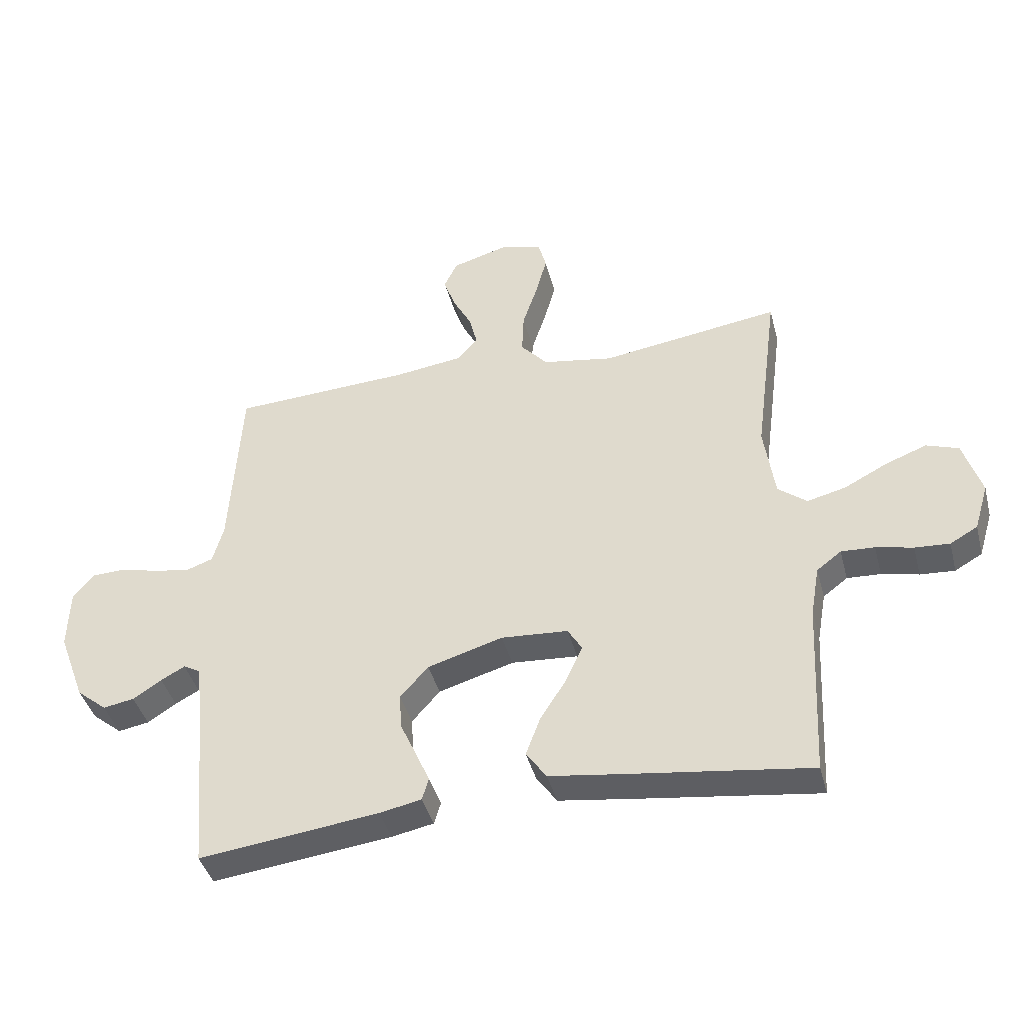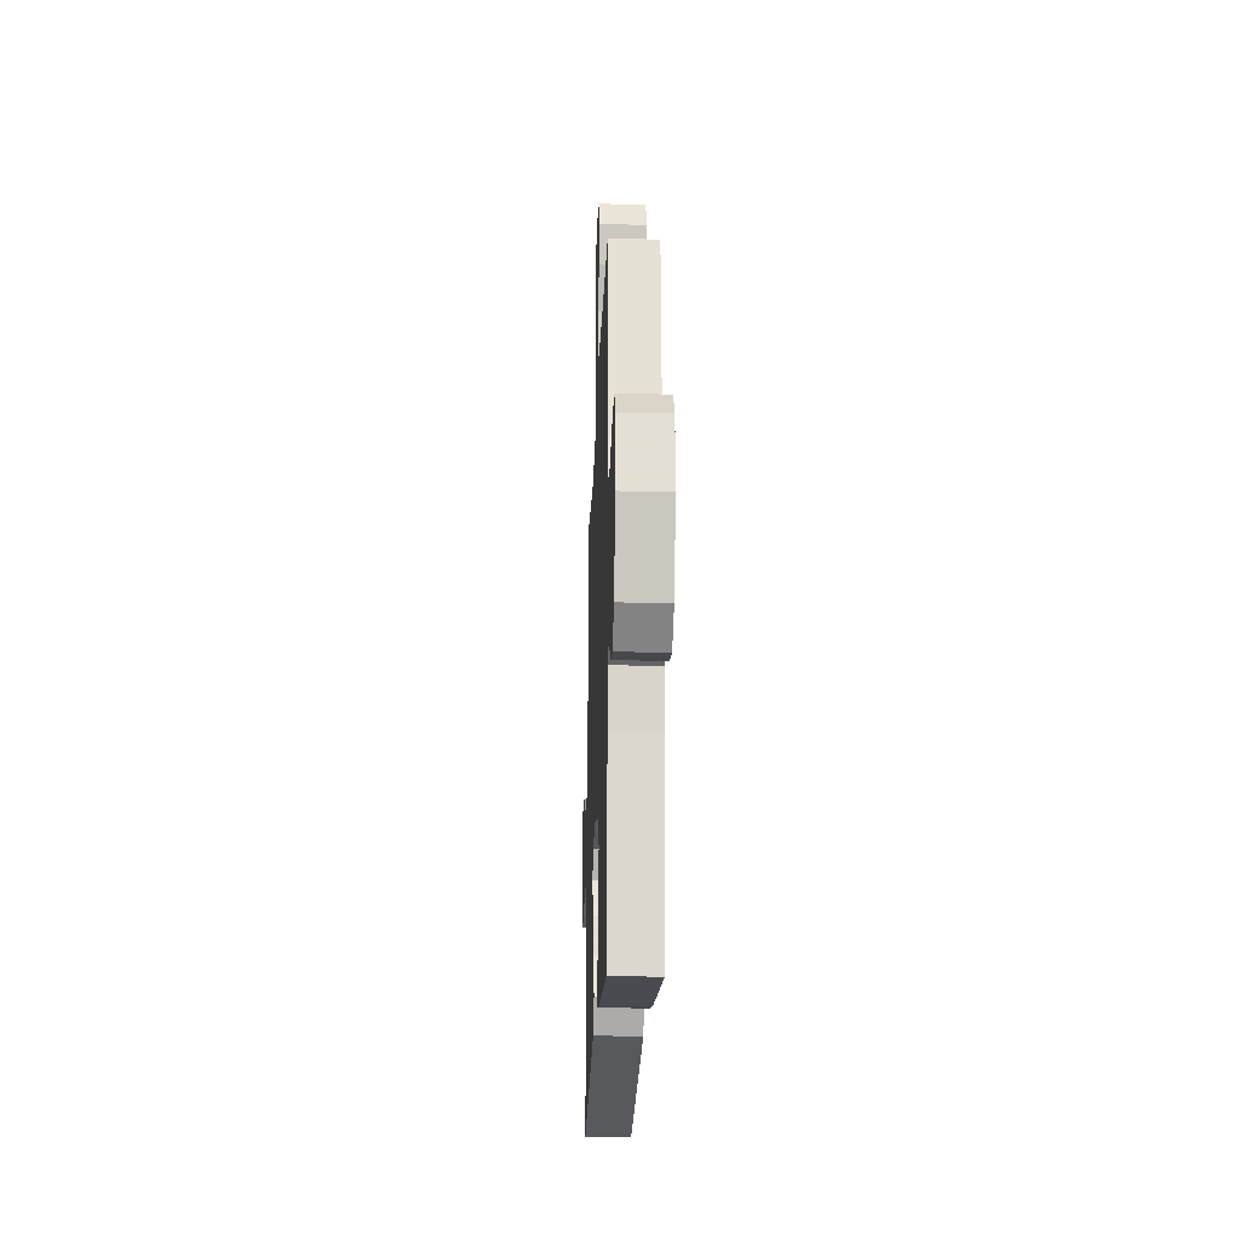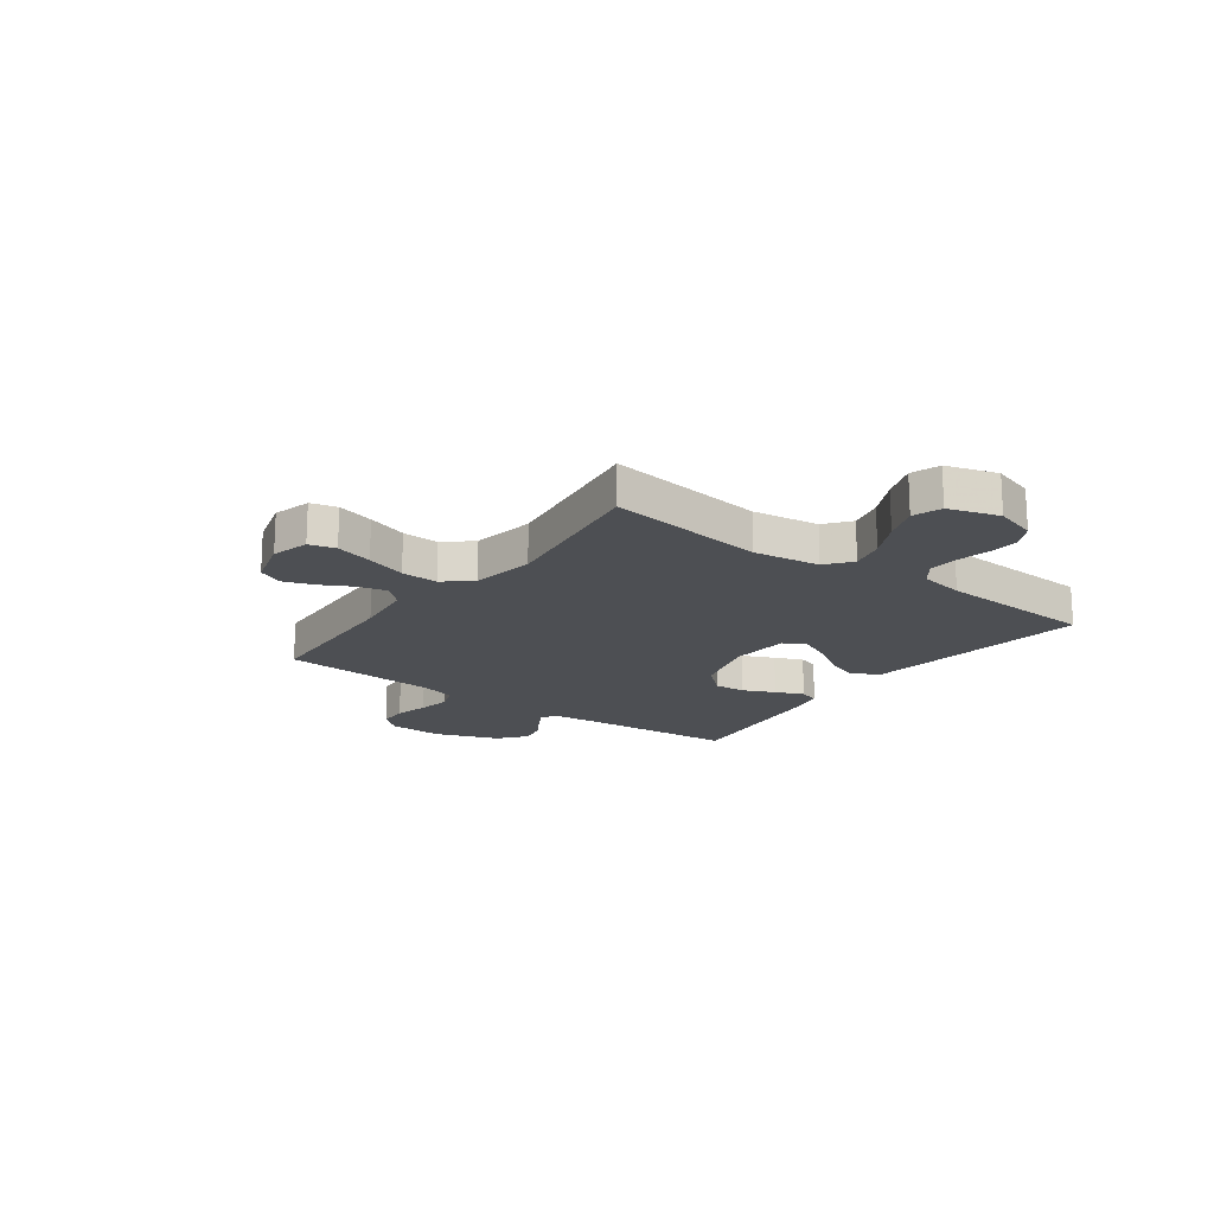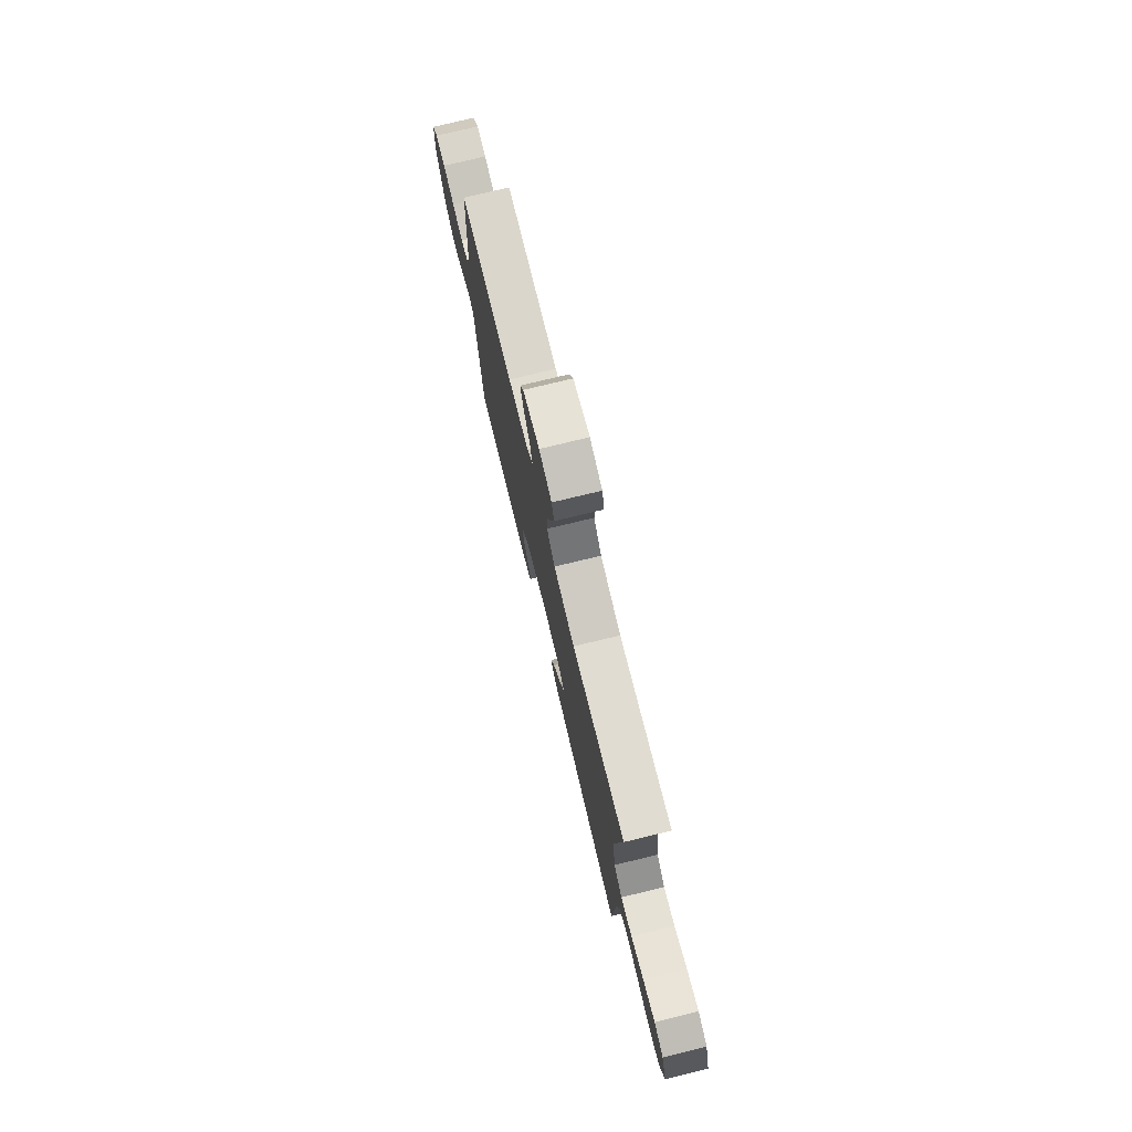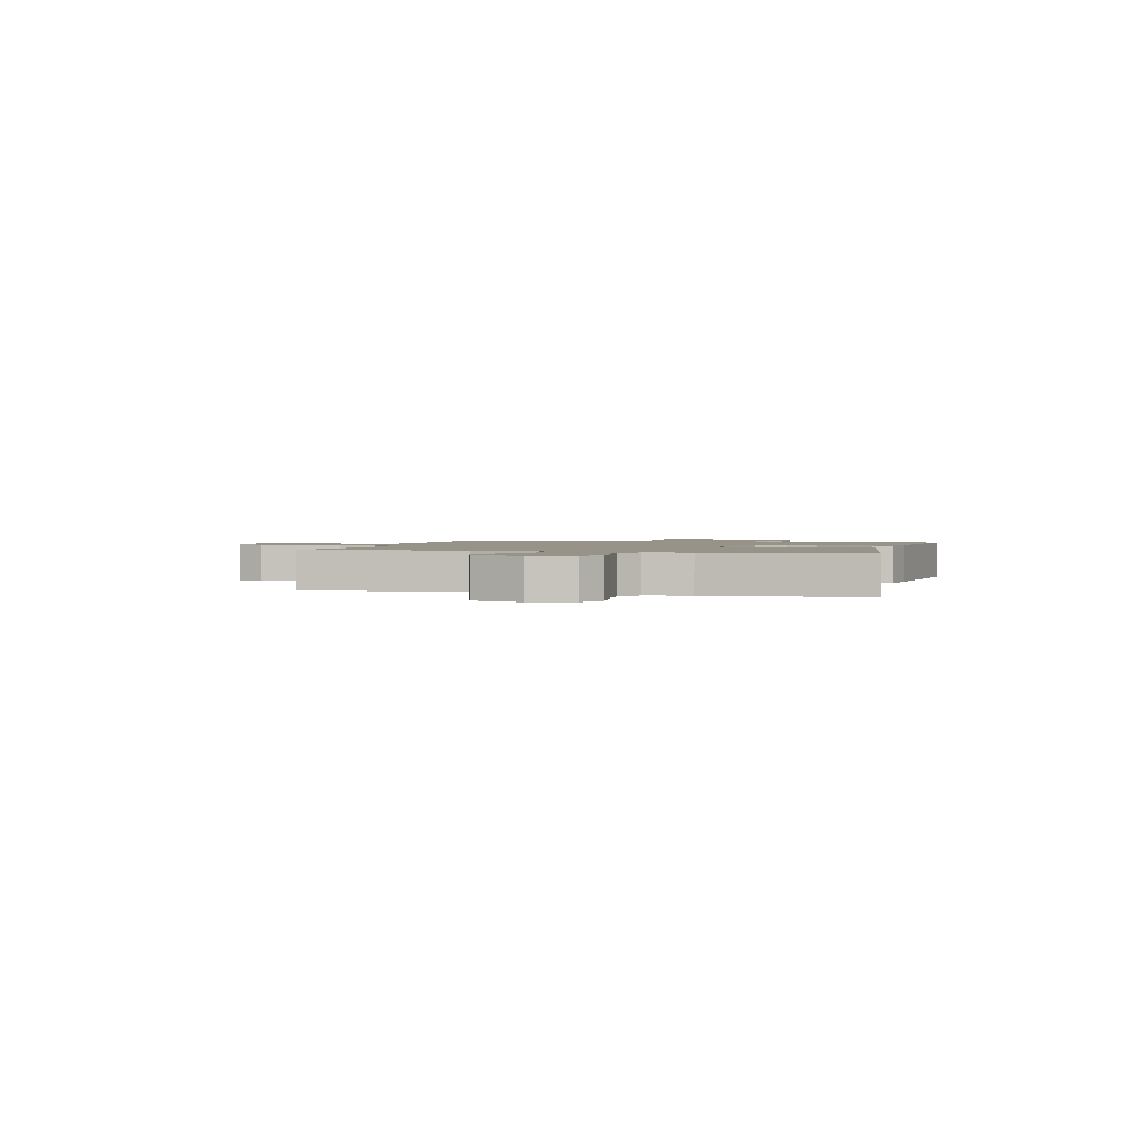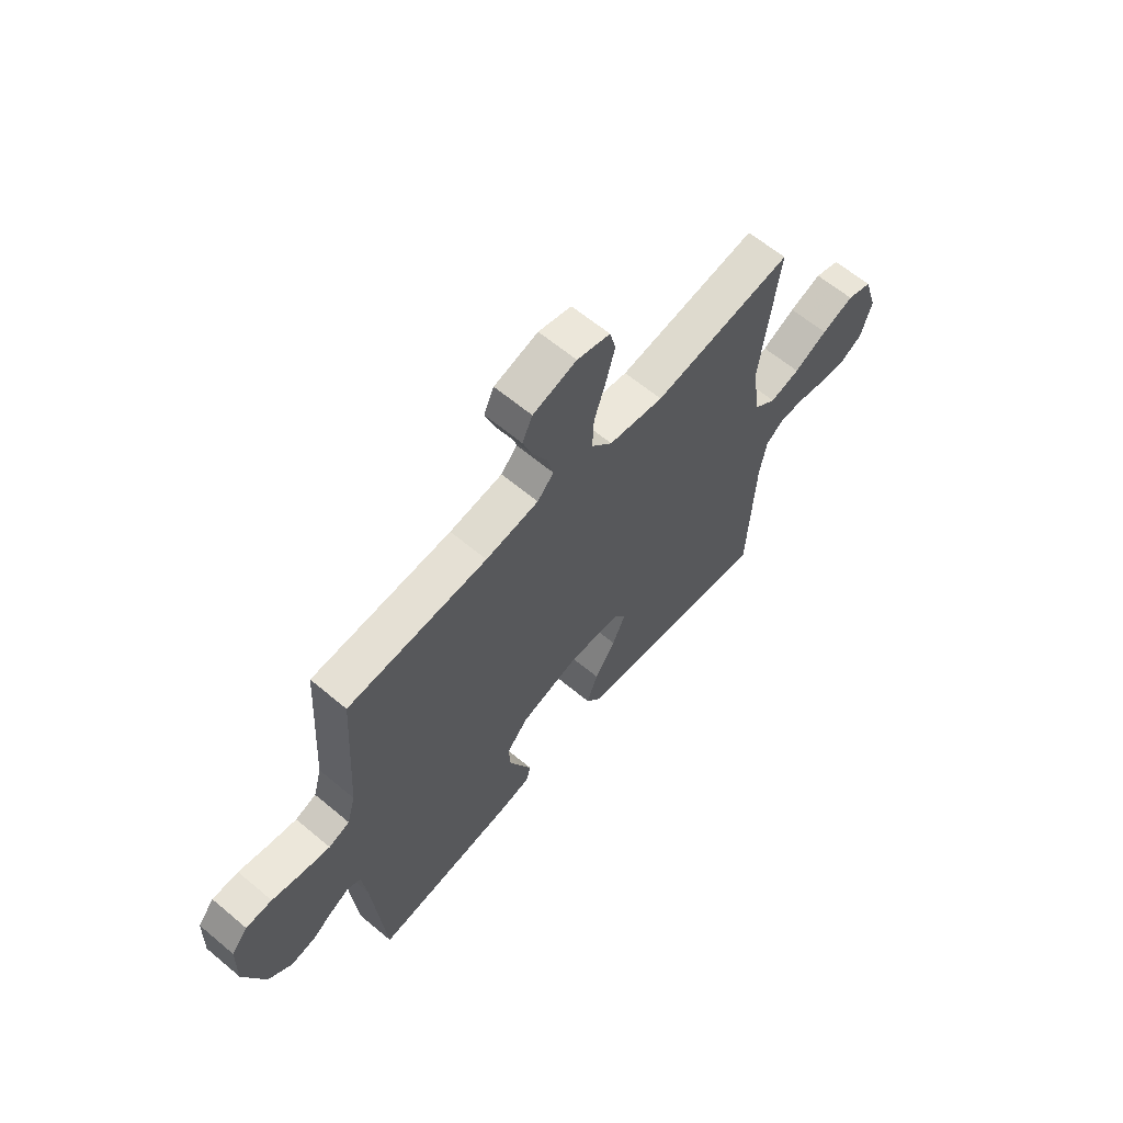
<metadata>
{"format":"obj","ext":"obj","renderer":"f3d","projection":"perspective","resolution":1024,"background":"white","views":[{"elev":-41.5,"azim":14.5,"up":"+Z"},{"elev":-21.4,"azim":-92.1,"up":"+Z"},{"elev":-18.0,"azim":53.6,"up":"+Y"},{"elev":76.2,"azim":76.4,"up":"+Z"},{"elev":1.6,"azim":105.1,"up":"+Y"},{"elev":62.7,"azim":-49.7,"up":"+Z"}]}
</metadata>
<code>
v 0.5 0.07 -0.5
v 0.2 0.07 -0.459
v 0.074 0.07 -0.441
v 0.04 0.07 -0.393
v 0.064 0.07 -0.328
v 0.108 0.07 -0.259
v 0.136 0.07 -0.198
v 0.112 0.07 -0.158
v 0 0.07 -0.15
v -0.126 0.07 -0.187
v -0.173 0.07 -0.24
v -0.169 0.07 -0.3
v -0.142 0.07 -0.36
v -0.119 0.07 -0.413
v -0.13 0.07 -0.45
v -0.2 0.07 -0.464
v -0.5 0.07 -0.5
v -0.526 0.07 -0.2
v -0.536 0.07 -0.117
v -0.564 0.07 -0.101
v -0.604 0.07 -0.123
v -0.652 0.07 -0.154
v -0.704 0.07 -0.163
v -0.755 0.07 -0.121
v -0.8 0.07 0
v -0.797 0.07 0.102
v -0.762 0.07 0.144
v -0.706 0.07 0.146
v -0.642 0.07 0.13
v -0.581 0.07 0.119
v -0.536 0.07 0.135
v -0.518 0.07 0.2
v -0.5 0.07 0.5
v -0.2 0.07 0.515
v -0.086 0.07 0.53
v -0.051 0.07 0.568
v -0.064 0.07 0.622
v -0.096 0.07 0.682
v -0.116 0.07 0.739
v -0.094 0.07 0.786
v 0 0.07 0.813
v 0.071 0.07 0.794
v 0.084 0.07 0.744
v 0.065 0.07 0.674
v 0.04 0.07 0.598
v 0.037 0.07 0.528
v 0.082 0.07 0.477
v 0.2 0.07 0.457
v 0.5 0.07 0.5
v 0.461 0.07 0.2
v 0.479 0.07 0.074
v 0.527 0.07 0.036
v 0.592 0.07 0.052
v 0.664 0.07 0.089
v 0.733 0.07 0.115
v 0.787 0.07 0.096
v 0.817 0.07 0
v 0.793 0.07 -0.079
v 0.747 0.07 -0.105
v 0.689 0.07 -0.101
v 0.627 0.07 -0.087
v 0.571 0.07 -0.084
v 0.53 0.07 -0.115
v 0.515 0.07 -0.2
v 0.5 0 -0.5
v 0.2 0 -0.459
v 0.074 0 -0.441
v 0.04 0 -0.393
v 0.064 0 -0.328
v 0.108 0 -0.259
v 0.136 0 -0.198
v 0.112 0 -0.158
v 0 0 -0.15
v -0.126 0 -0.187
v -0.173 0 -0.24
v -0.169 0 -0.3
v -0.142 0 -0.36
v -0.119 0 -0.413
v -0.13 0 -0.45
v -0.2 0 -0.464
v -0.5 0 -0.5
v -0.526 0 -0.2
v -0.536 0 -0.117
v -0.564 0 -0.101
v -0.604 0 -0.123
v -0.652 0 -0.154
v -0.704 0 -0.163
v -0.755 0 -0.121
v -0.8 0 0
v -0.797 0 0.102
v -0.762 0 0.144
v -0.706 0 0.146
v -0.642 0 0.13
v -0.581 0 0.119
v -0.536 0 0.135
v -0.518 0 0.2
v -0.5 0 0.5
v -0.2 0 0.515
v -0.086 0 0.53
v -0.051 0 0.568
v -0.064 0 0.622
v -0.096 0 0.682
v -0.116 0 0.739
v -0.094 0 0.786
v 0 0 0.813
v 0.071 0 0.794
v 0.084 0 0.744
v 0.065 0 0.674
v 0.04 0 0.598
v 0.037 0 0.528
v 0.082 0 0.477
v 0.2 0 0.457
v 0.5 0 0.5
v 0.461 0 0.2
v 0.479 0 0.074
v 0.527 0 0.036
v 0.592 0 0.052
v 0.664 0 0.089
v 0.733 0 0.115
v 0.787 0 0.096
v 0.817 0 0
v 0.793 0 -0.079
v 0.747 0 -0.105
v 0.689 0 -0.101
v 0.627 0 -0.087
v 0.571 0 -0.084
v 0.53 0 -0.115
v 0.515 0 -0.2
f 59 60 61
f 58 59 61
f 57 58 61
f 56 57 61
f 55 56 61
f 54 55 61
f 53 54 61
f 52 53 61 62
f 51 52 62 63
f 48 49 50
f 47 48 50 51
f 43 44 45
f 42 43 45
f 41 42 45
f 40 41 45
f 39 40 45
f 38 39 45
f 37 38 45
f 36 37 45 46
f 35 36 46 47
f 32 33 34
f 51 63 64
f 47 51 64
f 35 47 64
f 34 35 64
f 32 34 64
f 31 32 64
f 27 28 29
f 26 27 29
f 25 26 29
f 24 25 29
f 23 24 29
f 22 23 29
f 21 22 29
f 16 17 18
f 15 16 18
f 14 15 18
f 13 14 18
f 12 13 18
f 11 12 18 19
f 10 11 19 20
f 4 5 6
f 3 4 6
f 2 3 6
f 1 2 6
f 64 1 6
f 64 6 7
f 30 31 64
f 20 21 29 30
f 9 10 20 30
f 8 9 30
f 8 30 64
f 7 8 64
f 125 124 123
f 125 123 122
f 125 122 121
f 125 121 120
f 125 120 119
f 125 119 118
f 125 118 117
f 126 125 117 116
f 127 126 116 115
f 114 113 112
f 115 114 112 111
f 109 108 107
f 109 107 106
f 109 106 105
f 109 105 104
f 109 104 103
f 109 103 102
f 109 102 101
f 110 109 101 100
f 111 110 100 99
f 98 97 96
f 128 127 115
f 128 115 111
f 128 111 99
f 128 99 98
f 128 98 96
f 128 96 95
f 93 92 91
f 93 91 90
f 93 90 89
f 93 89 88
f 93 88 87
f 93 87 86
f 93 86 85
f 82 81 80
f 82 80 79
f 82 79 78
f 82 78 77
f 82 77 76
f 83 82 76 75
f 84 83 75 74
f 70 69 68
f 70 68 67
f 70 67 66
f 70 66 65
f 70 65 128
f 71 70 128
f 128 95 94
f 94 93 85 84
f 94 84 74 73
f 94 73 72
f 128 94 72
f 128 72 71
f 1 65 66 2
f 2 66 67 3
f 3 67 68 4
f 4 68 69 5
f 5 69 70 6
f 6 70 71 7
f 7 71 72 8
f 8 72 73 9
f 9 73 74 10
f 10 74 75 11
f 11 75 76 12
f 12 76 77 13
f 13 77 78 14
f 14 78 79 15
f 15 79 80 16
f 16 80 81 17
f 17 81 82 18
f 18 82 83 19
f 19 83 84 20
f 20 84 85 21
f 21 85 86 22
f 22 86 87 23
f 23 87 88 24
f 24 88 89 25
f 25 89 90 26
f 26 90 91 27
f 27 91 92 28
f 28 92 93 29
f 29 93 94 30
f 30 94 95 31
f 31 95 96 32
f 32 96 97 33
f 33 97 98 34
f 34 98 99 35
f 35 99 100 36
f 36 100 101 37
f 37 101 102 38
f 38 102 103 39
f 39 103 104 40
f 40 104 105 41
f 41 105 106 42
f 42 106 107 43
f 43 107 108 44
f 44 108 109 45
f 45 109 110 46
f 46 110 111 47
f 47 111 112 48
f 48 112 113 49
f 49 113 114 50
f 50 114 115 51
f 51 115 116 52
f 52 116 117 53
f 53 117 118 54
f 54 118 119 55
f 55 119 120 56
f 56 120 121 57
f 57 121 122 58
f 58 122 123 59
f 59 123 124 60
f 60 124 125 61
f 61 125 126 62
f 62 126 127 63
f 63 127 128 64
f 64 128 65 1

</code>
